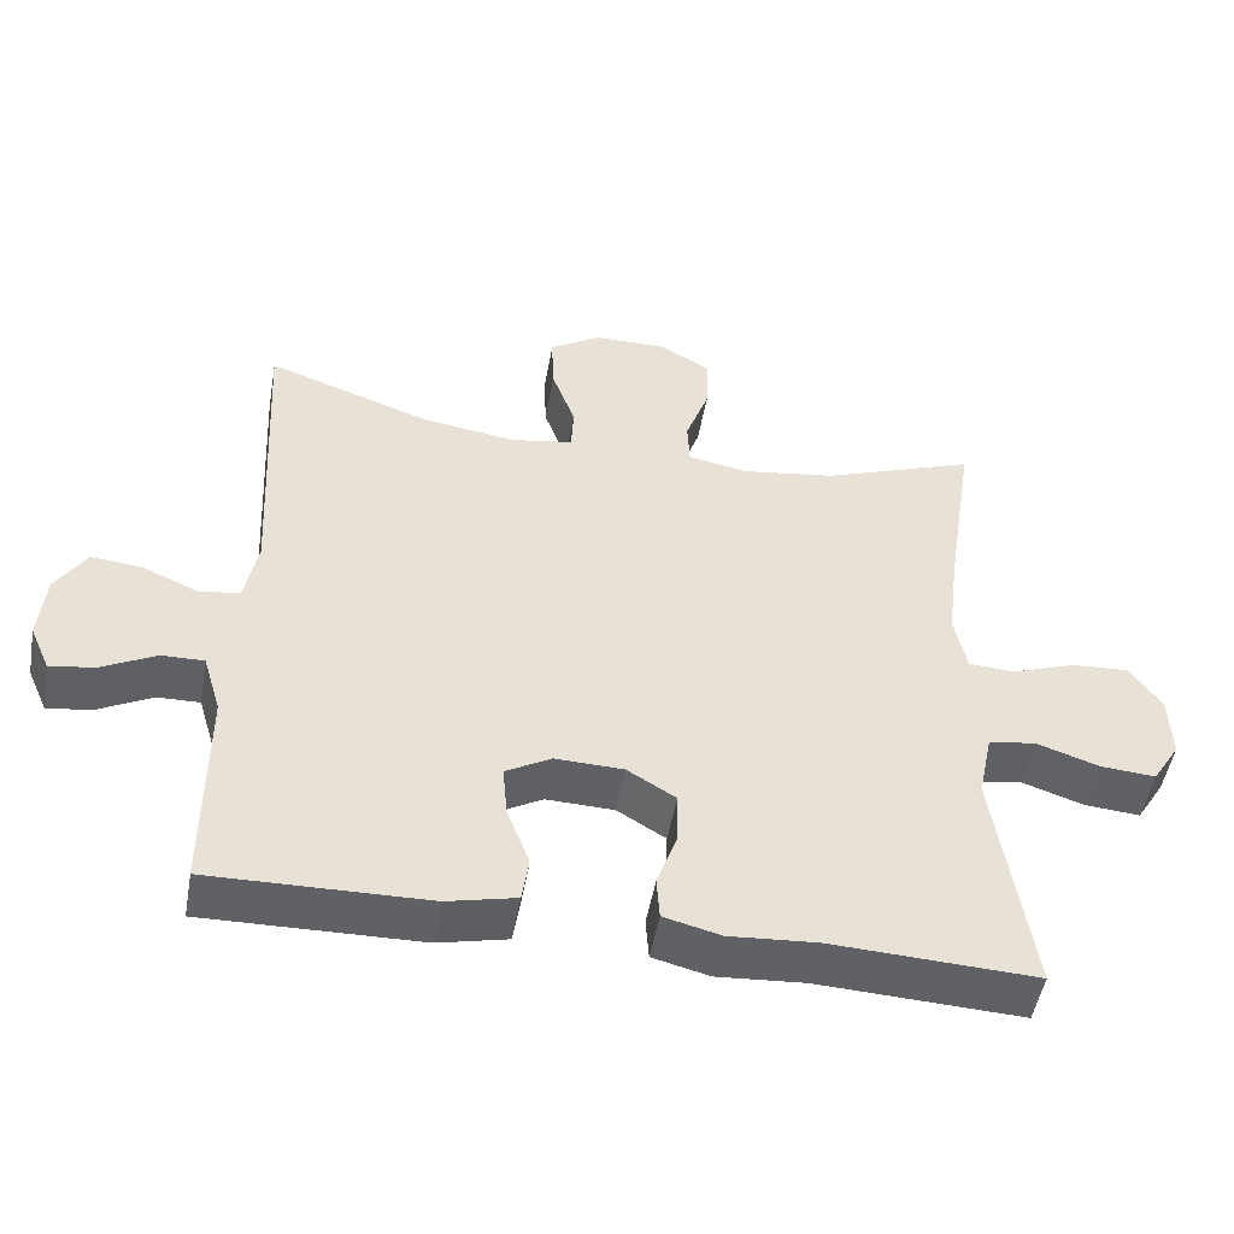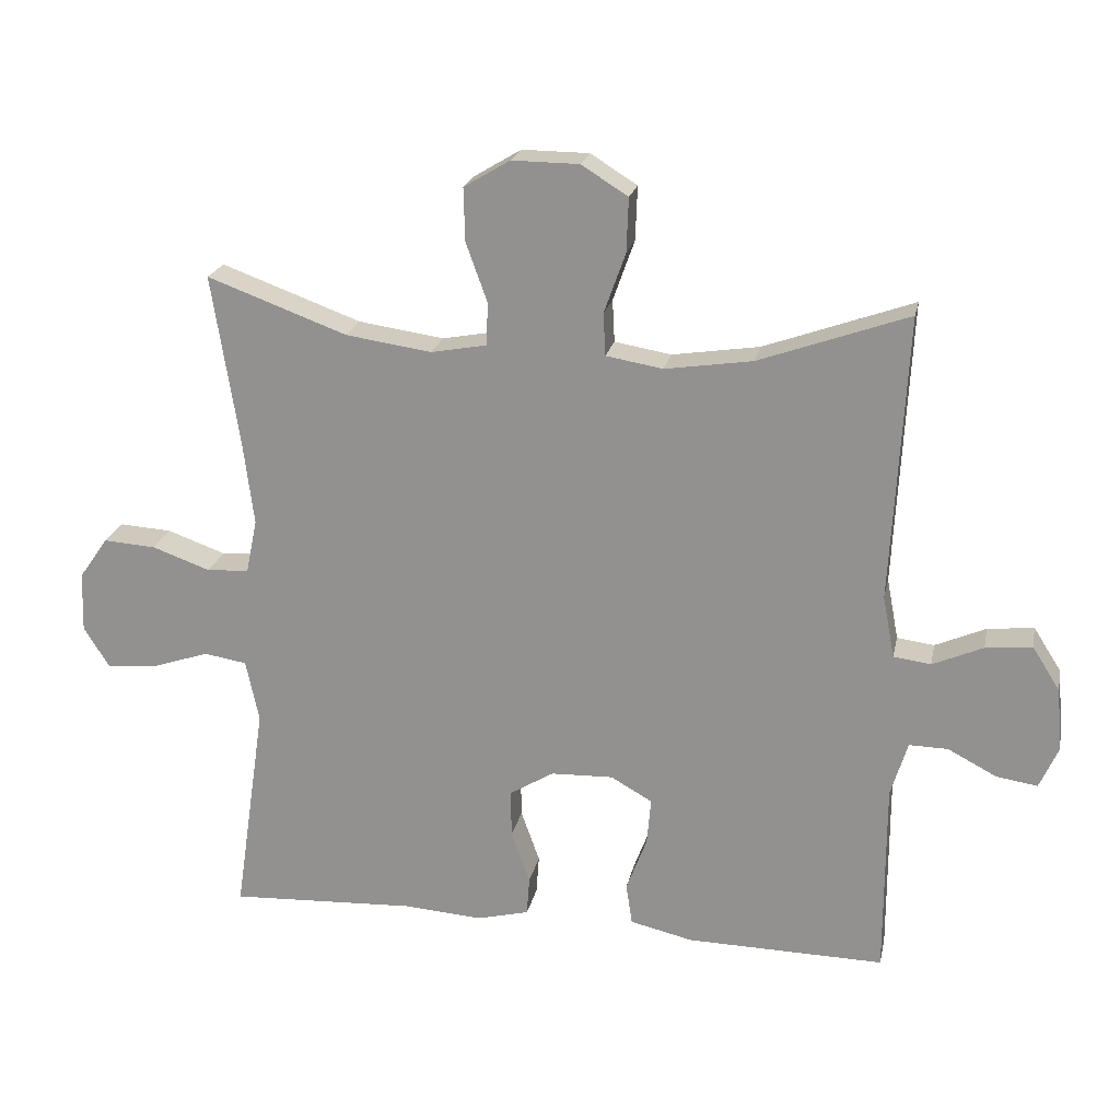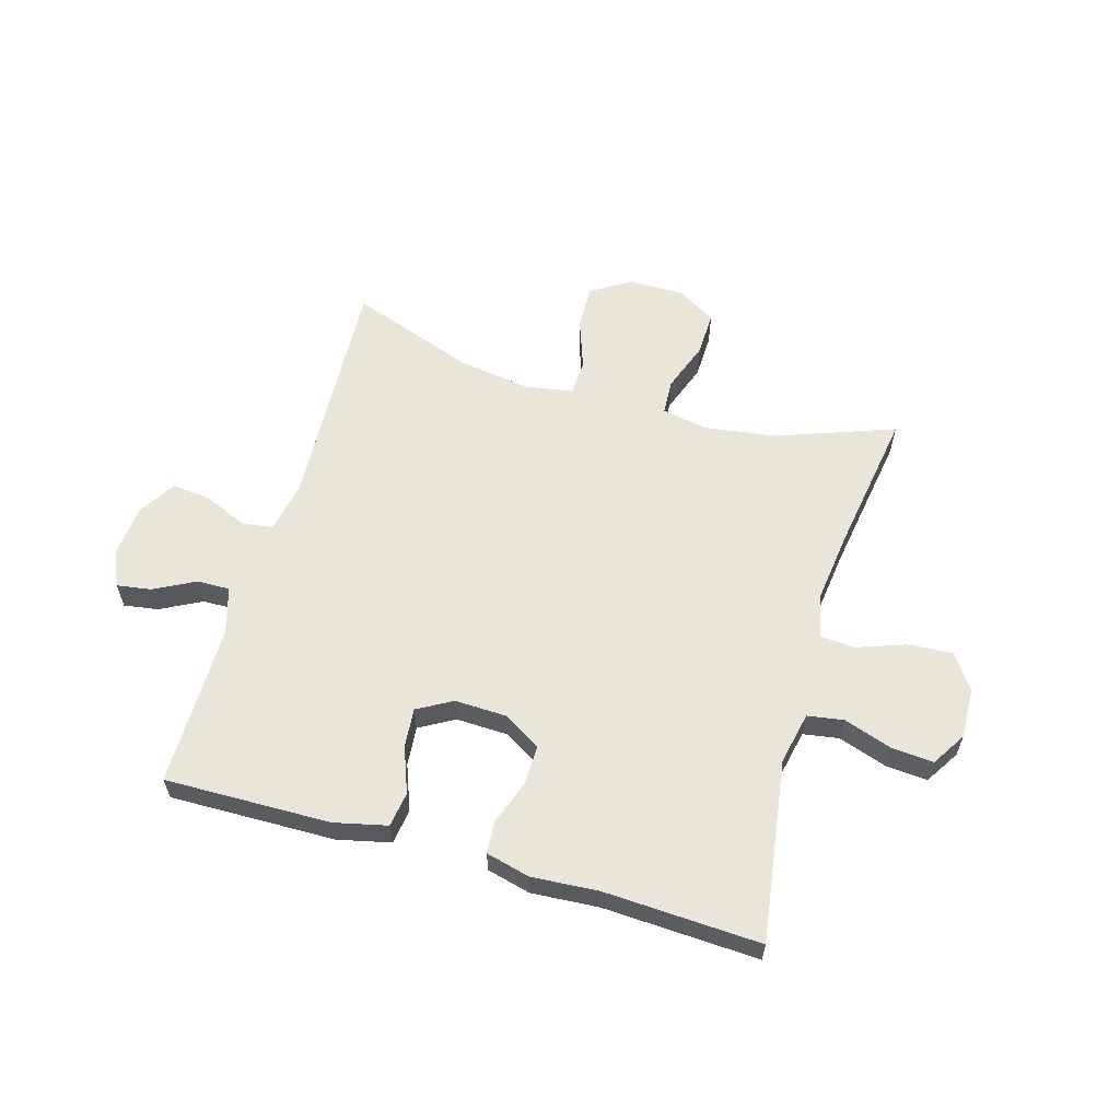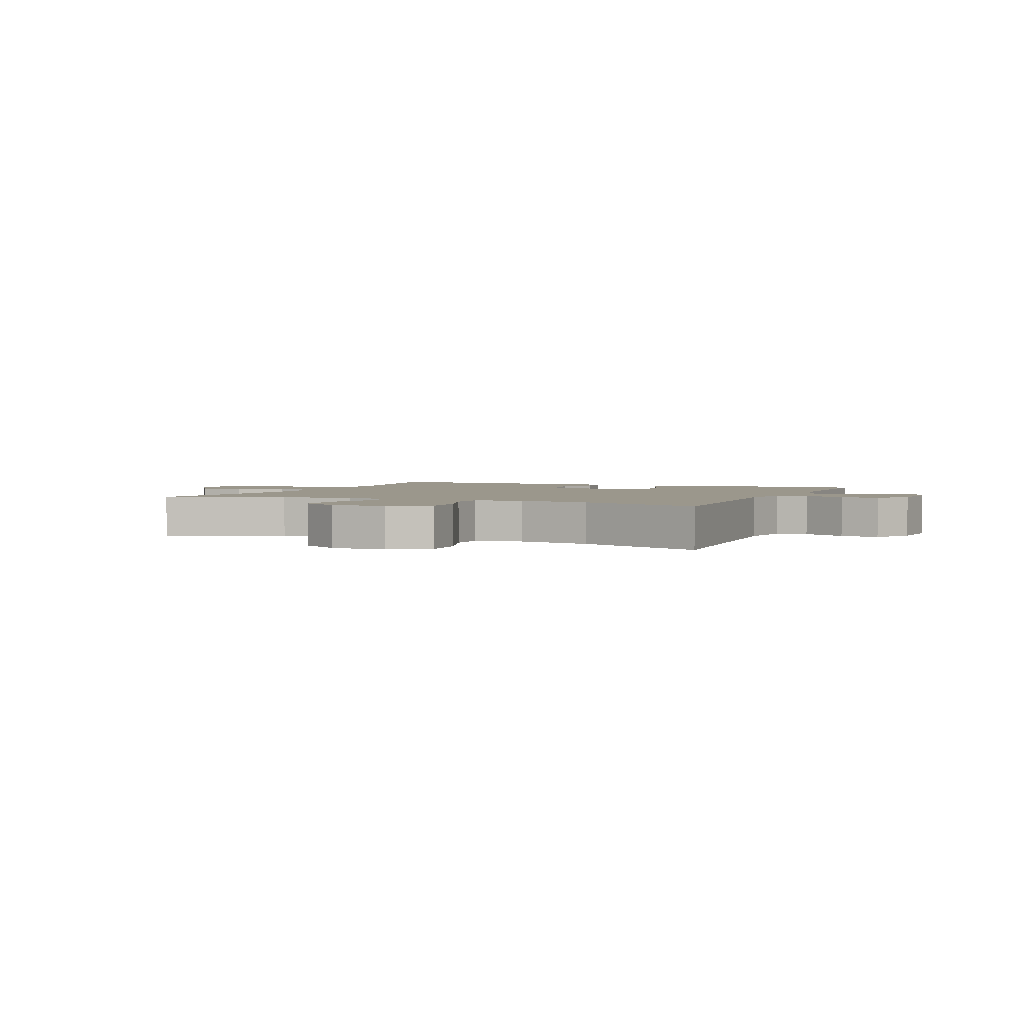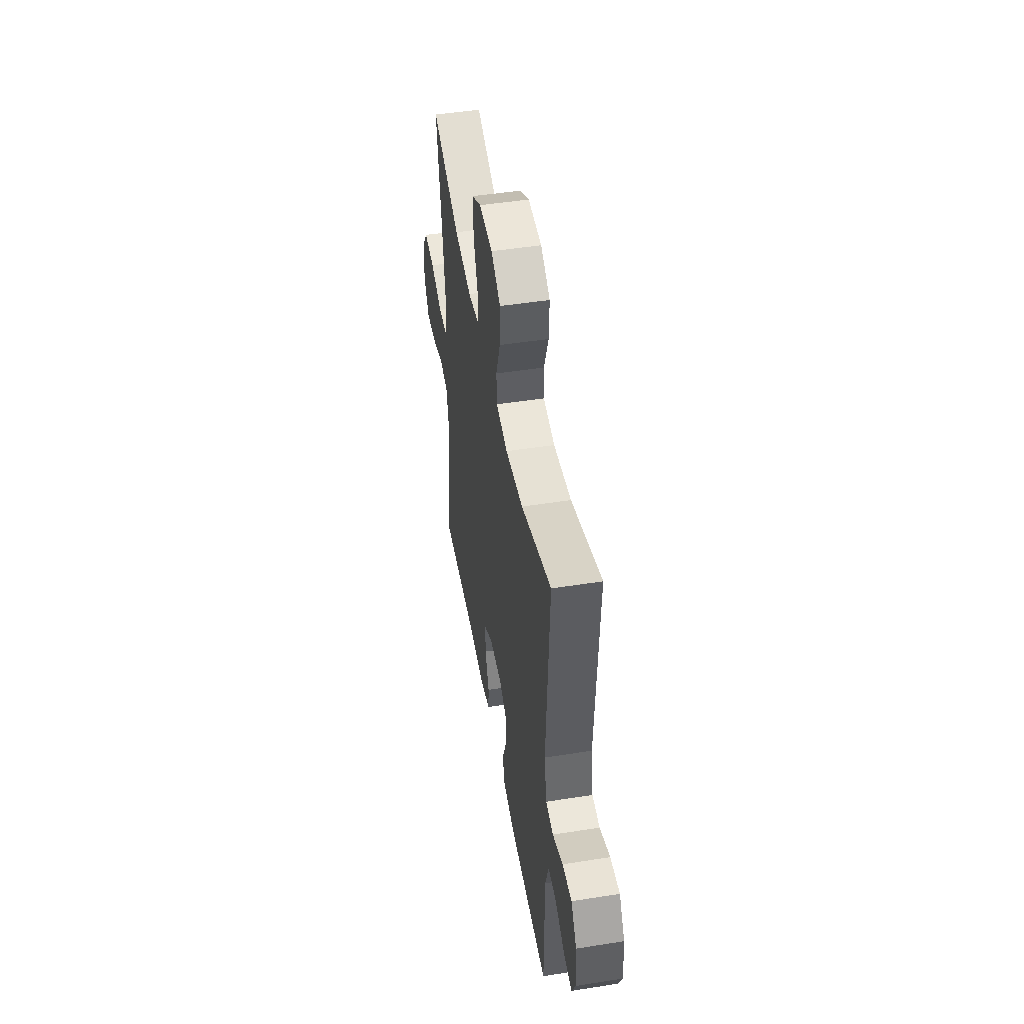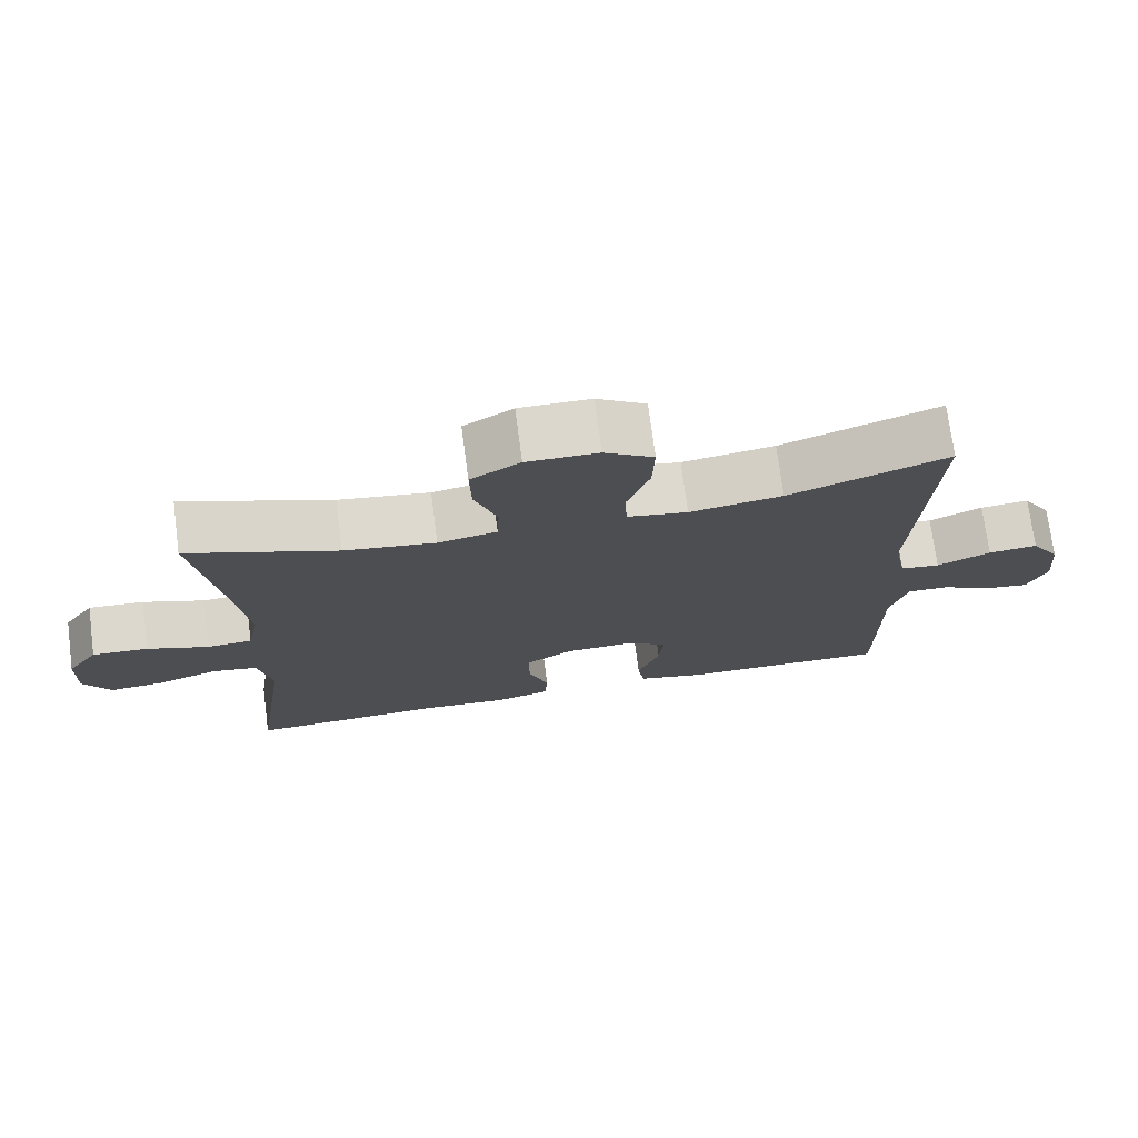
<metadata>
{"format":"obj","ext":"obj","renderer":"f3d","projection":"perspective","resolution":1024,"background":"white","views":[{"elev":-49.9,"azim":170.0,"up":"+Z"},{"elev":21.5,"azim":11.6,"up":"+Z"},{"elev":59.7,"azim":-163.8,"up":"+Y"},{"elev":2.6,"azim":23.5,"up":"+Y"},{"elev":48.5,"azim":80.0,"up":"+Z"},{"elev":73.4,"azim":-7.5,"up":"+Z"}]}
</metadata>
<code>
v 0.5 0.07 0.5
v 0.478 0.07 0.087
v 0.495 0.07 -0.002
v 0.549 0.07 -0.009
v 0.622 0.07 0.023
v 0.689 0.07 0.03
v 0.729 0.07 -0.033
v 0.737 0.07 -0.124
v 0.71 0.07 -0.185
v 0.651 0.07 -0.176
v 0.58 0.07 -0.139
v 0.524 0.07 -0.138
v 0.5 0.07 -0.218
v 0.5 0.07 -0.5
v 0.214 0.07 -0.495
v 0.123 0.07 -0.474
v 0.114 0.07 -0.414
v 0.144 0.07 -0.335
v 0.15 0.07 -0.267
v 0.09 0.07 -0.233
v 0 0.07 -0.236
v -0.064 0.07 -0.275
v -0.063 0.07 -0.344
v -0.036 0.07 -0.42
v -0.04 0.07 -0.476
v -0.115 0.07 -0.495
v -0.231 0.07 -0.487
v -0.5 0.07 -0.5
v -0.454 0.07 -0.188
v -0.473 0.07 -0.098
v -0.535 0.07 -0.088
v -0.618 0.07 -0.116
v -0.691 0.07 -0.122
v -0.728 0.07 -0.063
v -0.725 0.07 0.024
v -0.683 0.07 0.084
v -0.607 0.07 0.079
v -0.523 0.07 0.049
v -0.462 0.07 0.053
v -0.446 0.07 0.131
v -0.461 0.07 0.252
v -0.5 0.07 0.5
v -0.298 0.07 0.426
v -0.174 0.07 0.408
v -0.094 0.07 0.423
v -0.091 0.07 0.484
v -0.122 0.07 0.57
v -0.124 0.07 0.647
v -0.057 0.07 0.687
v 0.04 0.07 0.686
v 0.107 0.07 0.644
v 0.104 0.07 0.566
v 0.073 0.07 0.479
v 0.076 0.07 0.418
v 0.158 0.07 0.404
v 0.284 0.07 0.423
v 0.5 0 0.5
v 0.478 0 0.087
v 0.495 0 -0.002
v 0.549 0 -0.009
v 0.622 0 0.023
v 0.689 0 0.03
v 0.729 0 -0.033
v 0.737 0 -0.124
v 0.71 0 -0.185
v 0.651 0 -0.176
v 0.58 0 -0.139
v 0.524 0 -0.138
v 0.5 0 -0.218
v 0.5 0 -0.5
v 0.214 0 -0.495
v 0.123 0 -0.474
v 0.114 0 -0.414
v 0.144 0 -0.335
v 0.15 0 -0.267
v 0.09 0 -0.233
v 0 0 -0.236
v -0.064 0 -0.275
v -0.063 0 -0.344
v -0.036 0 -0.42
v -0.04 0 -0.476
v -0.115 0 -0.495
v -0.231 0 -0.487
v -0.5 0 -0.5
v -0.454 0 -0.188
v -0.473 0 -0.098
v -0.535 0 -0.088
v -0.618 0 -0.116
v -0.691 0 -0.122
v -0.728 0 -0.063
v -0.725 0 0.024
v -0.683 0 0.084
v -0.607 0 0.079
v -0.523 0 0.049
v -0.462 0 0.053
v -0.446 0 0.131
v -0.461 0 0.252
v -0.5 0 0.5
v -0.298 0 0.426
v -0.174 0 0.408
v -0.094 0 0.423
v -0.091 0 0.484
v -0.122 0 0.57
v -0.124 0 0.647
v -0.057 0 0.687
v 0.04 0 0.686
v 0.107 0 0.644
v 0.104 0 0.566
v 0.073 0 0.479
v 0.076 0 0.418
v 0.158 0 0.404
v 0.284 0 0.423
f 50 51 52 53
f 50 53 54
f 49 50 54
f 46 47 48 49
f 45 46 49 54
f 44 45 54 55
f 41 42 43
f 40 41 43 44
f 39 40 44 55
f 35 36 37 38
f 35 38 39
f 34 35 39
f 31 32 33 34
f 31 34 39
f 30 31 39 55
f 27 28 29
f 23 24 25 26
f 22 23 26 27
f 15 16 17 18
f 13 14 15 18
f 12 13 18 19
f 8 9 10 11
f 8 11 12
f 7 8 12
f 4 5 6 7
f 3 4 7 12
f 56 1 2
f 56 2 3
f 22 27 29 30
f 21 22 30 55
f 20 21 55 56
f 19 20 56
f 3 12 19 56
f 109 108 107 106
f 110 109 106
f 110 106 105
f 105 104 103 102
f 110 105 102 101
f 111 110 101 100
f 99 98 97
f 100 99 97 96
f 111 100 96 95
f 94 93 92 91
f 95 94 91
f 95 91 90
f 90 89 88 87
f 95 90 87
f 111 95 87 86
f 85 84 83
f 82 81 80 79
f 83 82 79 78
f 74 73 72 71
f 74 71 70 69
f 75 74 69 68
f 67 66 65 64
f 68 67 64
f 68 64 63
f 63 62 61 60
f 68 63 60 59
f 58 57 112
f 59 58 112
f 86 85 83 78
f 111 86 78 77
f 112 111 77 76
f 112 76 75
f 112 75 68 59
f 1 57 58 2
f 2 58 59 3
f 3 59 60 4
f 4 60 61 5
f 5 61 62 6
f 6 62 63 7
f 7 63 64 8
f 8 64 65 9
f 9 65 66 10
f 10 66 67 11
f 11 67 68 12
f 12 68 69 13
f 13 69 70 14
f 14 70 71 15
f 15 71 72 16
f 16 72 73 17
f 17 73 74 18
f 18 74 75 19
f 19 75 76 20
f 20 76 77 21
f 21 77 78 22
f 22 78 79 23
f 23 79 80 24
f 24 80 81 25
f 25 81 82 26
f 26 82 83 27
f 27 83 84 28
f 28 84 85 29
f 29 85 86 30
f 30 86 87 31
f 31 87 88 32
f 32 88 89 33
f 33 89 90 34
f 34 90 91 35
f 35 91 92 36
f 36 92 93 37
f 37 93 94 38
f 38 94 95 39
f 39 95 96 40
f 40 96 97 41
f 41 97 98 42
f 42 98 99 43
f 43 99 100 44
f 44 100 101 45
f 45 101 102 46
f 46 102 103 47
f 47 103 104 48
f 48 104 105 49
f 49 105 106 50
f 50 106 107 51
f 51 107 108 52
f 52 108 109 53
f 53 109 110 54
f 54 110 111 55
f 55 111 112 56
f 56 112 57 1

</code>
